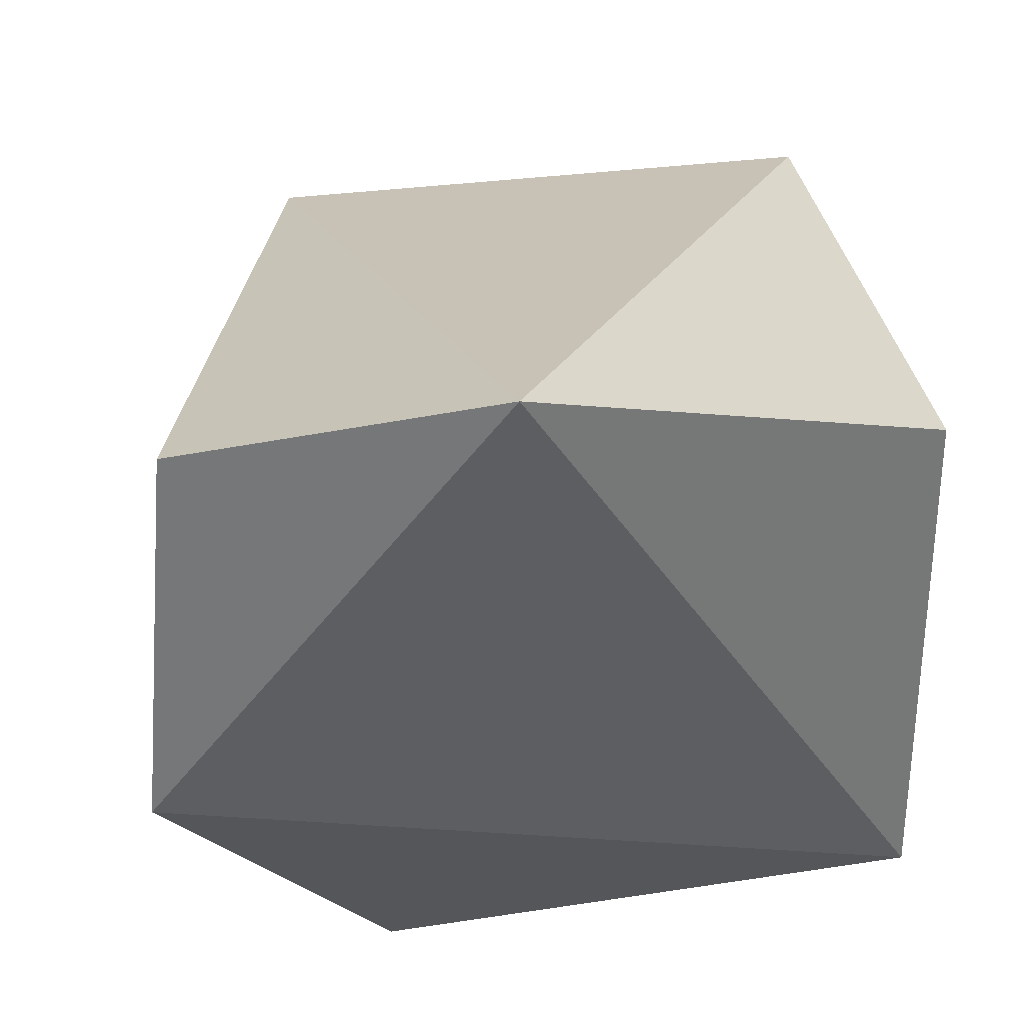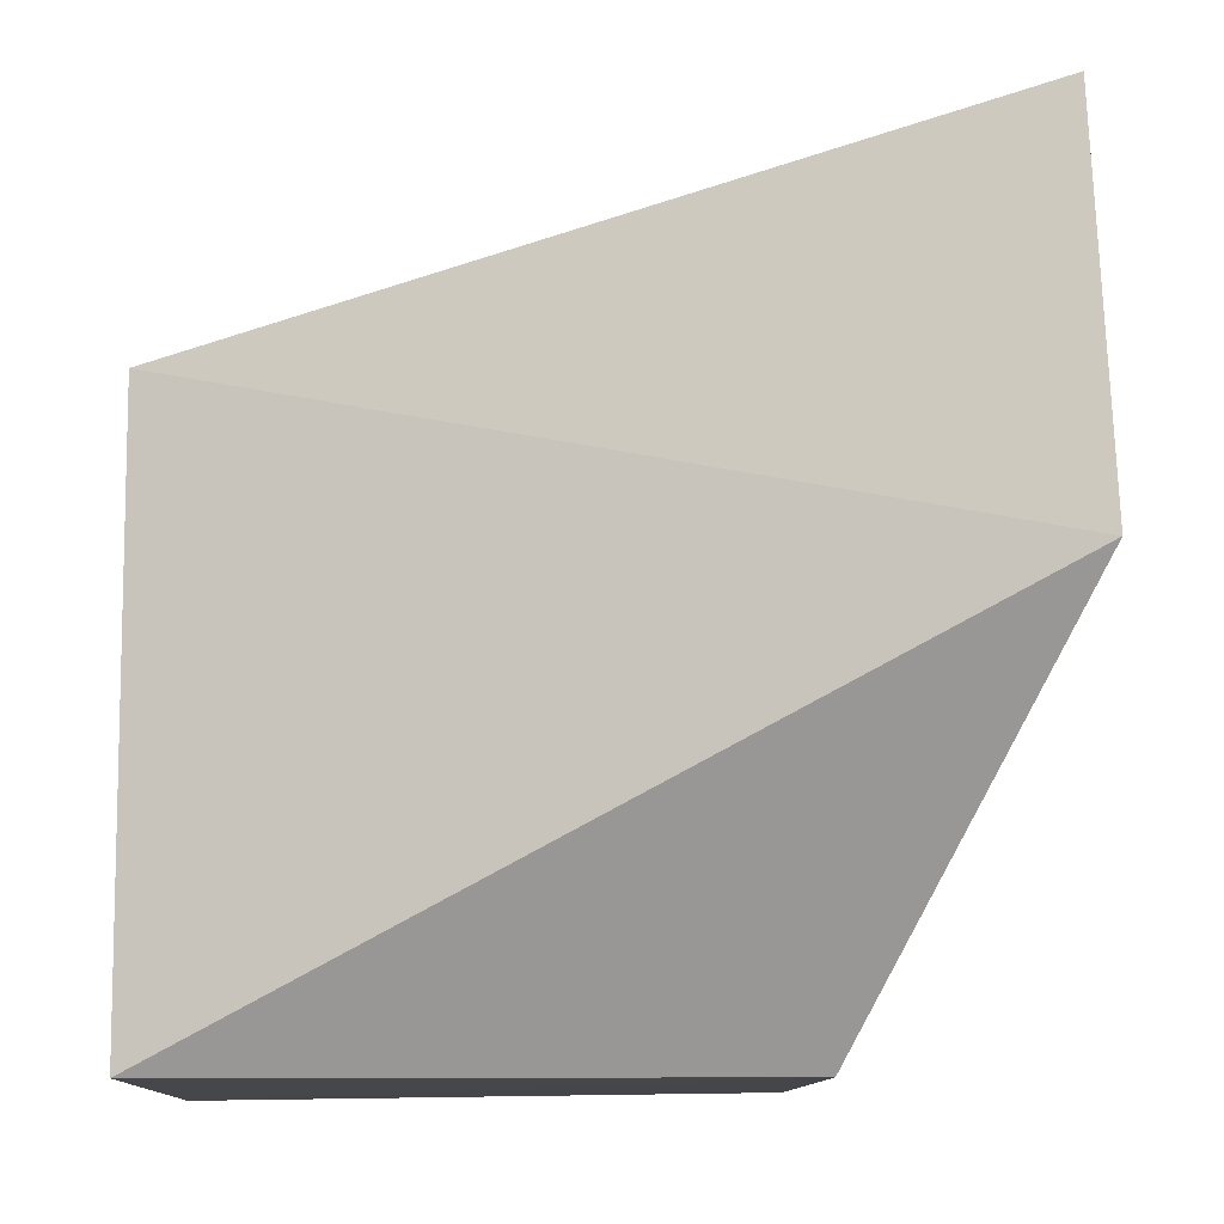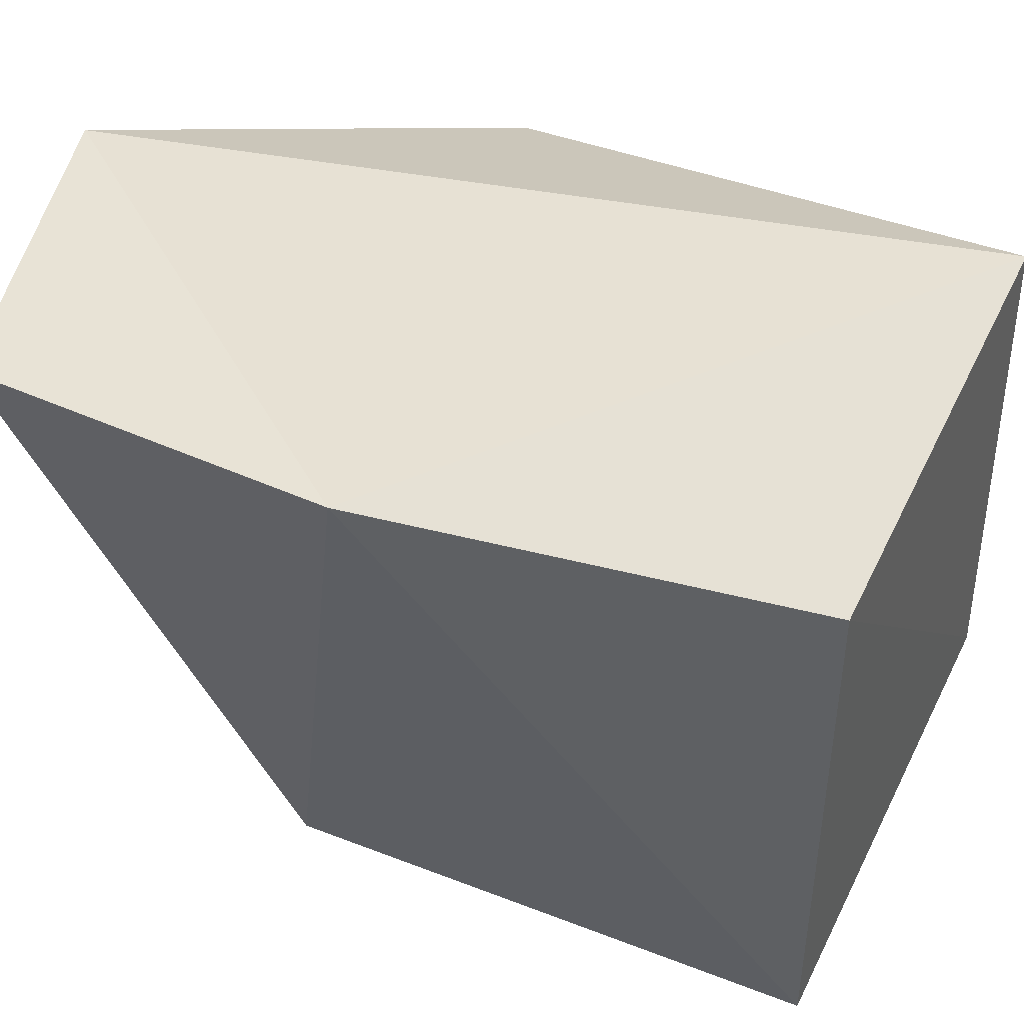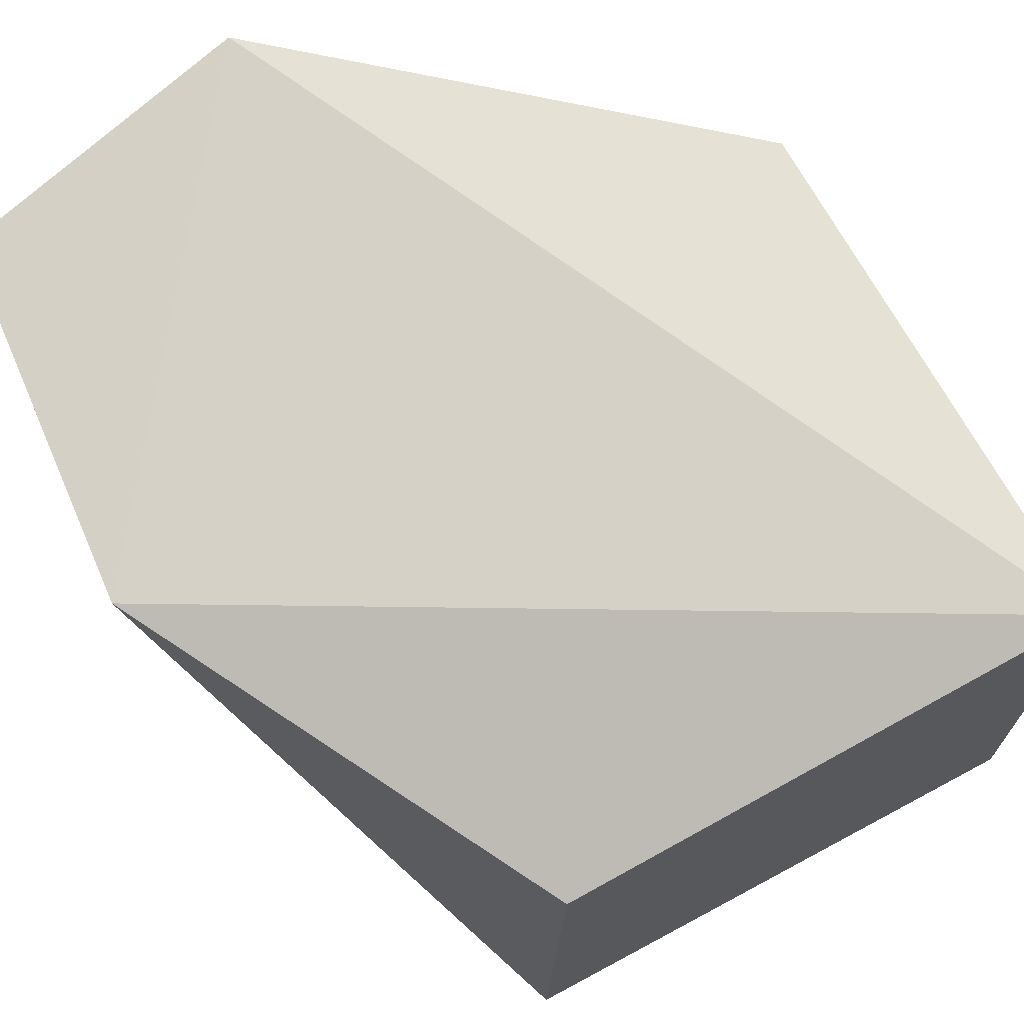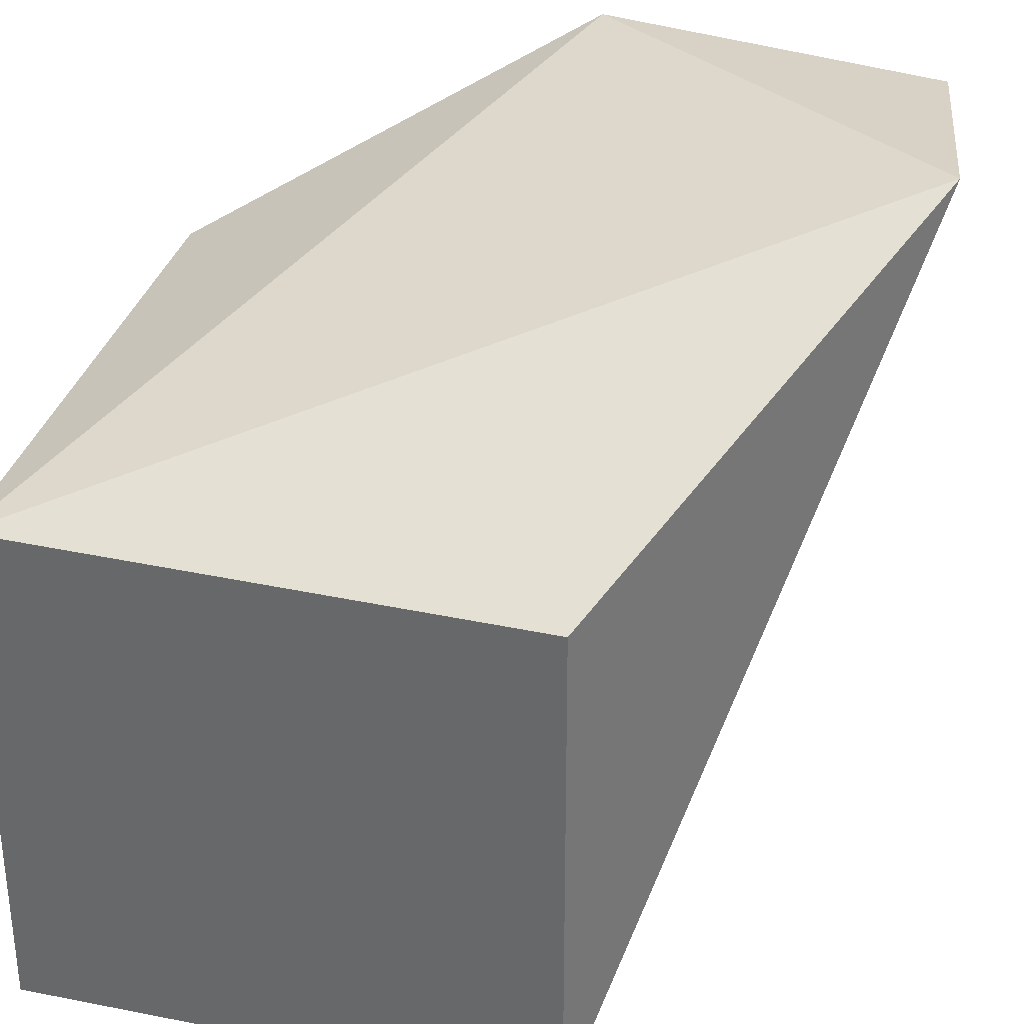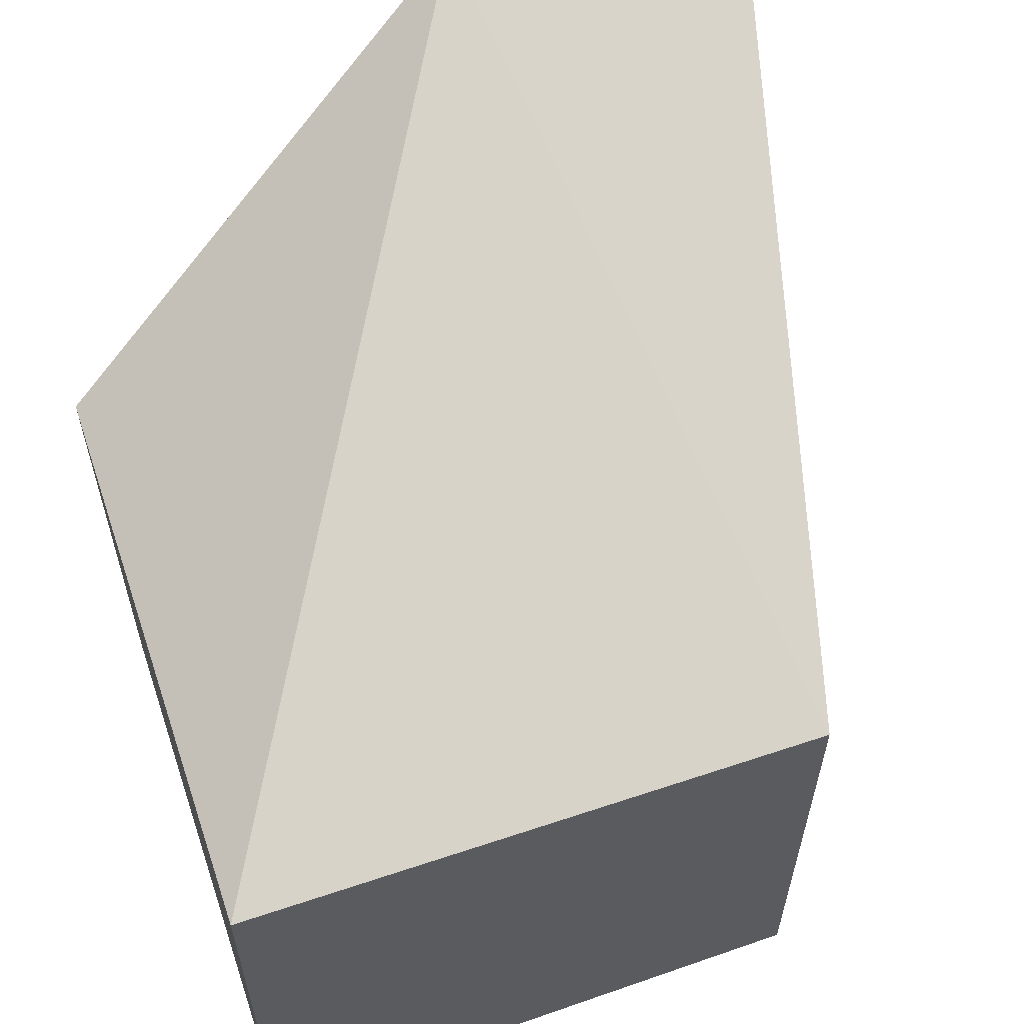
<metadata>
{"format":"obj","ext":"obj","renderer":"f3d","projection":"perspective","resolution":1024,"background":"white","views":[{"elev":35.9,"azim":169.1,"up":"+Z"},{"elev":-10.2,"azim":89.2,"up":"+Z"},{"elev":44.6,"azim":114.2,"up":"+Y"},{"elev":71.8,"azim":151.3,"up":"+Y"},{"elev":34.9,"azim":-74.1,"up":"+Y"},{"elev":62.2,"azim":-18.6,"up":"+Z"}]}
</metadata>
<code>
v 8.792 7.829 7.816
v 180 10.22 8.976
v 10.17 10.26 177
v 8.93 177.6 10.22
v 10.23 176.6 176.5
v 175.8 178.8 9.417
v 178.9 9.842 178.8
v 235.8 233.2 234.5
v 148.6 246.7 249.2
v 246.1 237.2 124.3
f 4 9 10
f 2 7 1
f 7 2 10
f 7 3 1
f 3 7 9
f 9 8 10
f 8 7 10
f 7 8 9
f 6 4 10
f 2 6 10
f 4 6 1
f 6 2 1
f 4 5 9
f 5 3 9
f 5 4 1
f 3 5 1

</code>
